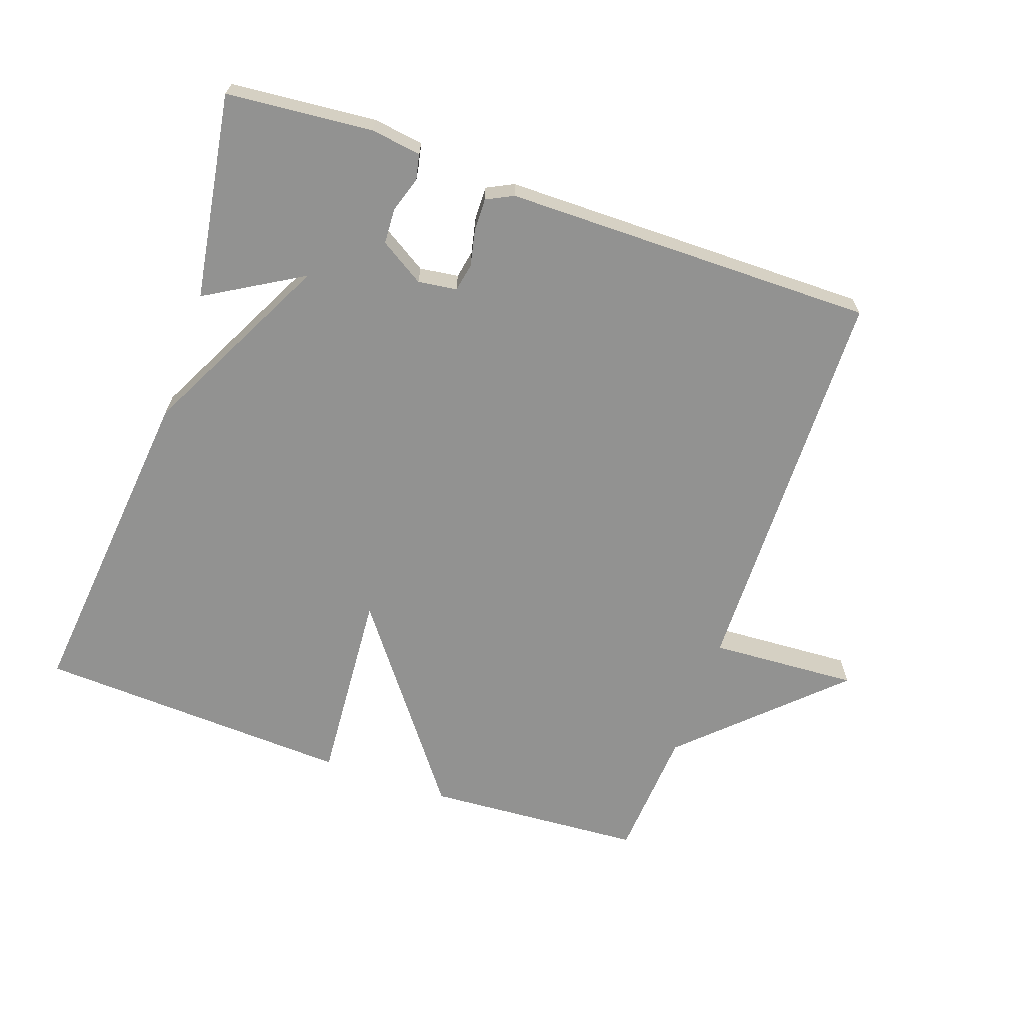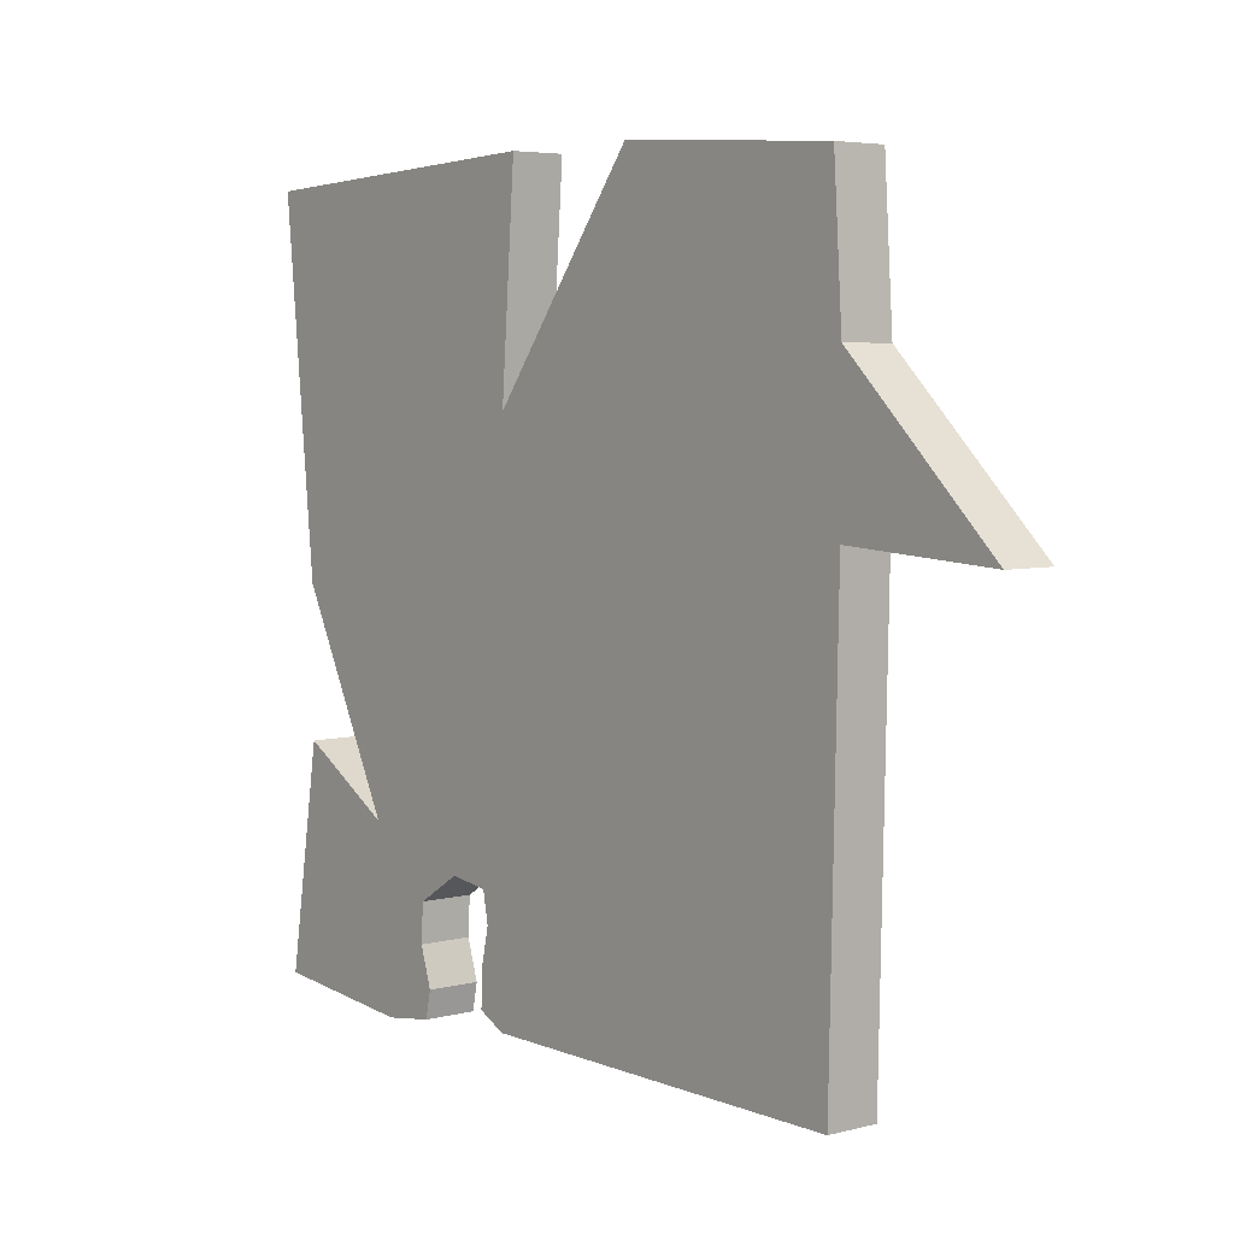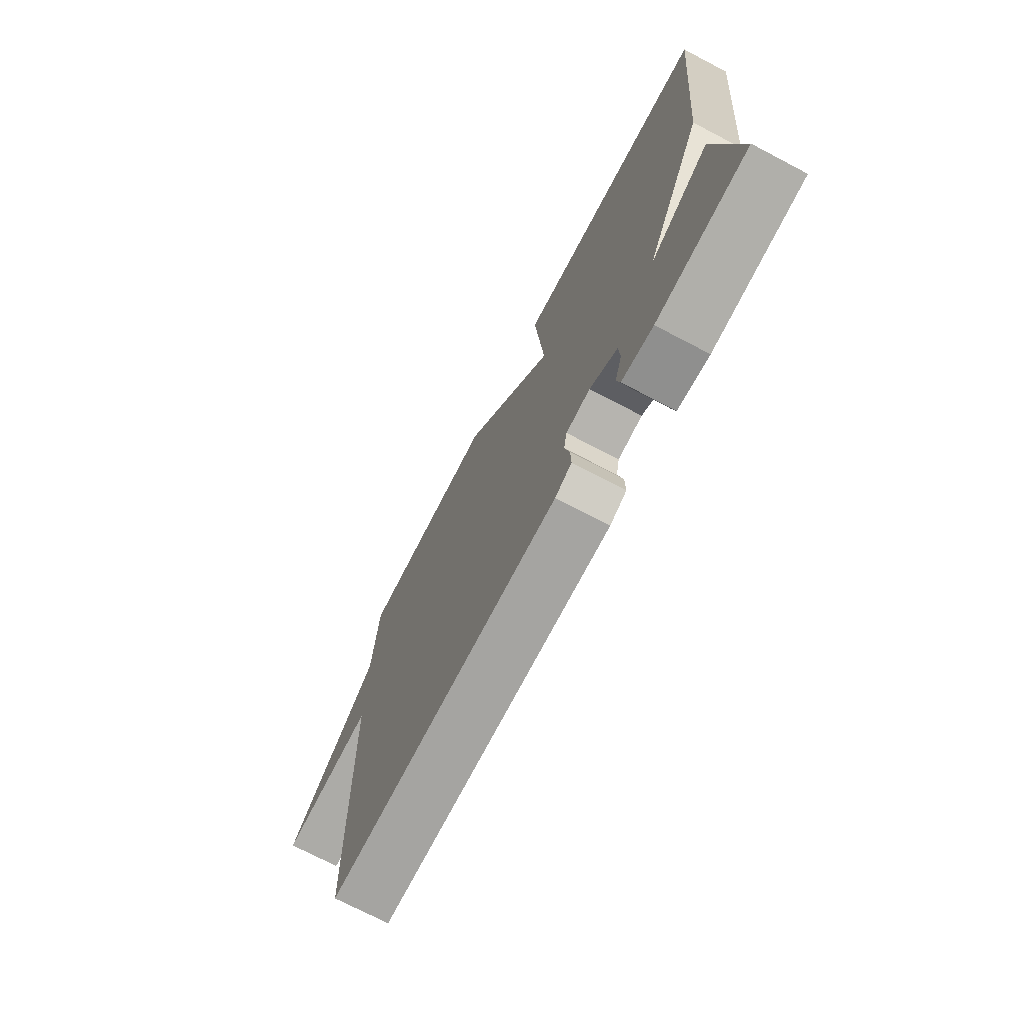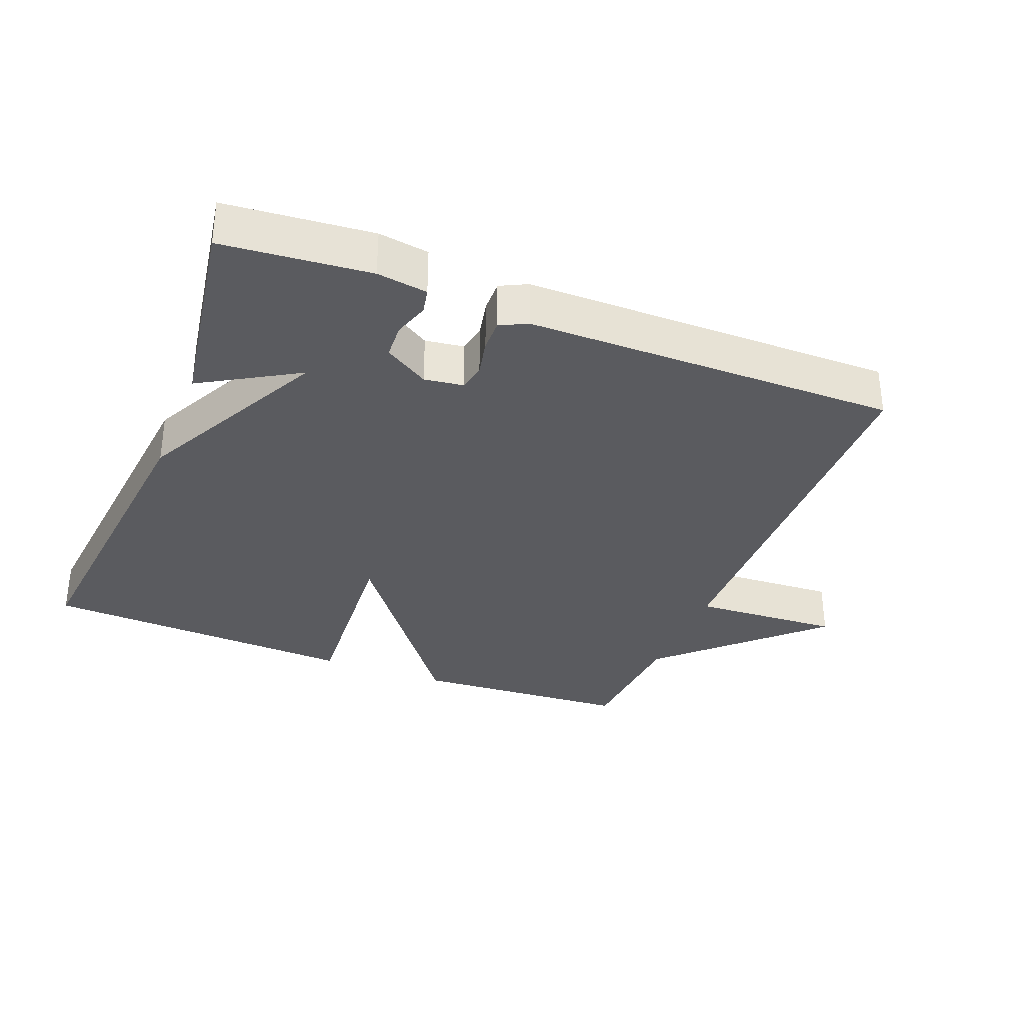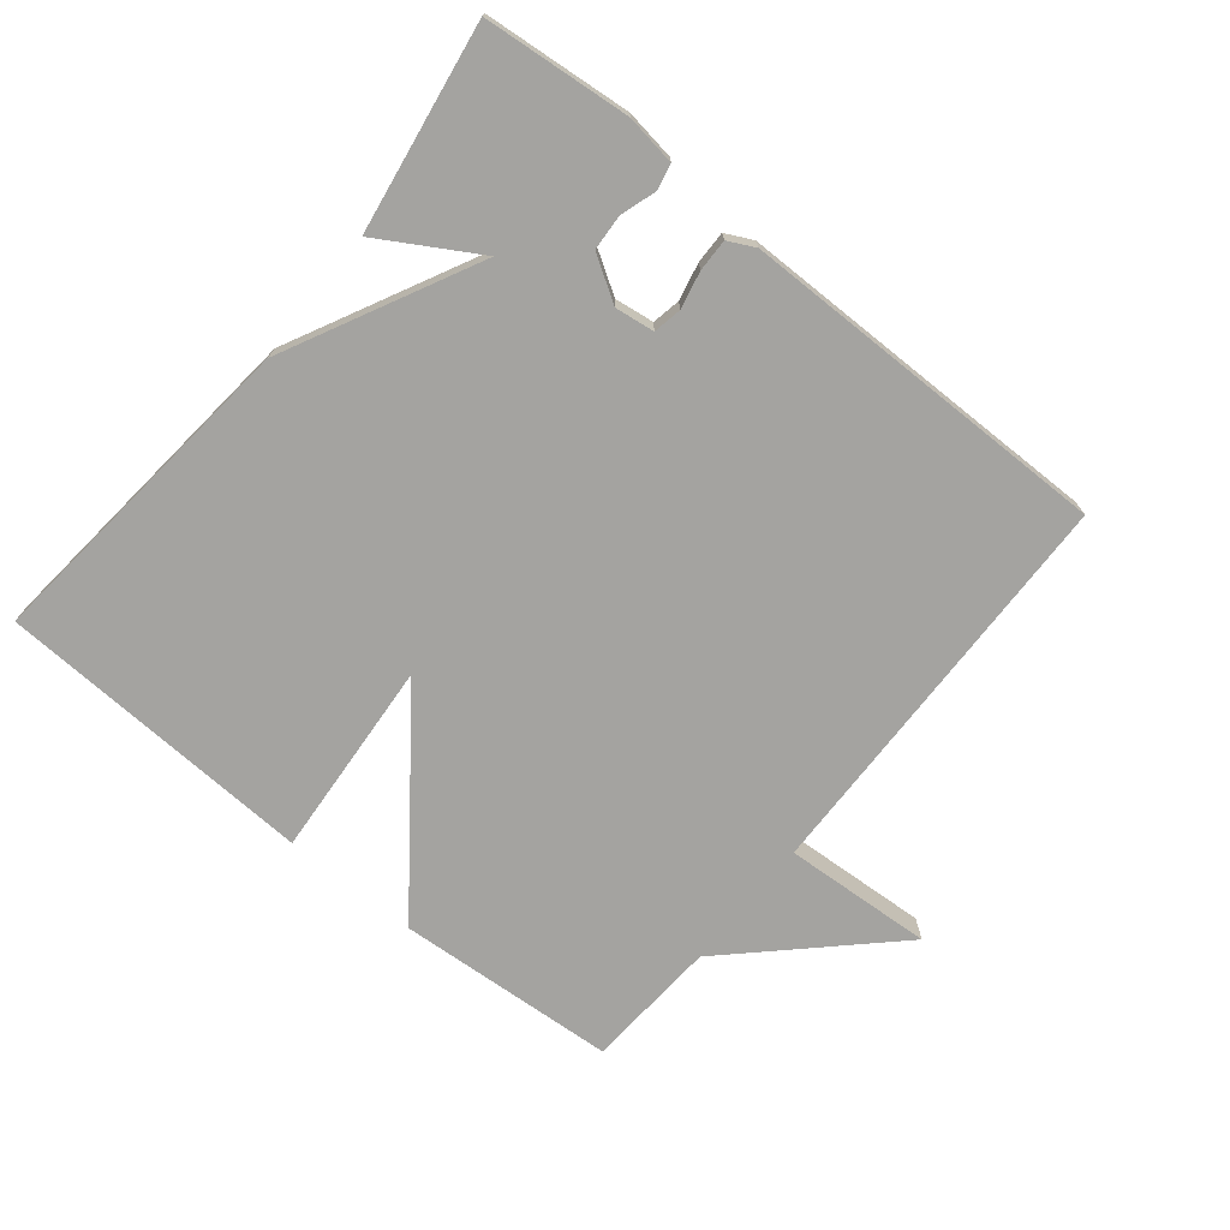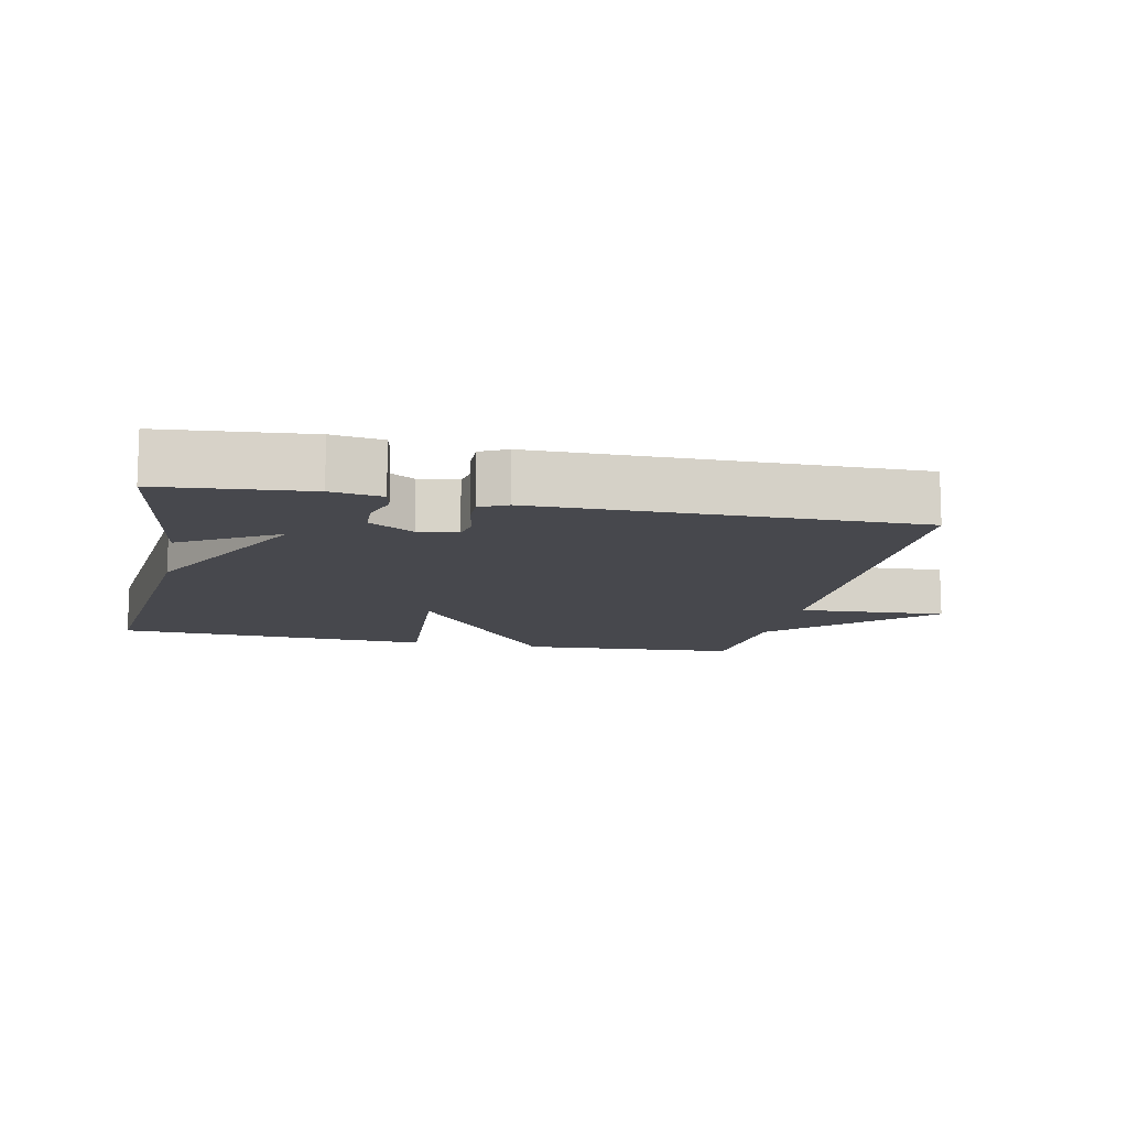
<metadata>
{"format":"obj","ext":"obj","renderer":"f3d","projection":"perspective","resolution":1024,"background":"white","views":[{"elev":-66.3,"azim":160.6,"up":"+Y"},{"elev":5.0,"azim":-129.0,"up":"+Z"},{"elev":-73.1,"azim":62.4,"up":"+Z"},{"elev":-33.1,"azim":158.4,"up":"+Y"},{"elev":-73.0,"azim":140.9,"up":"+Y"},{"elev":-11.7,"azim":168.1,"up":"+Y"}]}
</metadata>
<code>
v -0.5 0.07 0.5
v -0.174 0.07 0.522
v 0.048 0.07 0.228
v 0.026 0.07 0.522
v 0.5 0.07 0.5
v 0.451 0.07 0.007
v 0.307 0.07 -0.278
v 0.451 0.07 -0.193
v 0.5 0.07 -0.5
v 0.282 0.07 -0.52
v 0.207 0.07 -0.509
v 0.199 0.07 -0.471
v 0.216 0.07 -0.418
v 0.213 0.07 -0.365
v 0.147 0.07 -0.324
v 0.089 0.07 -0.332
v 0.081 0.07 -0.374
v 0.093 0.07 -0.429
v 0.094 0.07 -0.477
v 0.054 0.07 -0.497
v -0.5 0.07 -0.5
v -0.513 0.07 0.102
v -0.734 0.07 0.089
v -0.513 0.07 0.302
v -0.5 0 0.5
v -0.174 0 0.522
v 0.048 0 0.228
v 0.026 0 0.522
v 0.5 0 0.5
v 0.451 0 0.007
v 0.307 0 -0.278
v 0.451 0 -0.193
v 0.5 0 -0.5
v 0.282 0 -0.52
v 0.207 0 -0.509
v 0.199 0 -0.471
v 0.216 0 -0.418
v 0.213 0 -0.365
v 0.147 0 -0.324
v 0.089 0 -0.332
v 0.081 0 -0.374
v 0.093 0 -0.429
v 0.094 0 -0.477
v 0.054 0 -0.497
v -0.5 0 -0.5
v -0.513 0 0.102
v -0.734 0 0.089
v -0.513 0 0.302
f 22 23 24
f 24 1 2
f 22 24 2
f 21 22 2
f 20 21 2
f 19 20 2
f 18 19 2
f 17 18 2
f 16 17 2 3
f 15 16 3
f 5 6 7
f 4 5 7
f 3 4 7
f 15 3 7
f 14 15 7
f 8 9 10
f 7 8 10
f 14 7 10
f 13 14 10
f 10 11 12 13
f 48 47 46
f 26 25 48
f 26 48 46
f 26 46 45
f 26 45 44
f 26 44 43
f 26 43 42
f 26 42 41
f 27 26 41 40
f 27 40 39
f 31 30 29
f 31 29 28
f 31 28 27
f 31 27 39
f 31 39 38
f 34 33 32
f 34 32 31
f 34 31 38
f 34 38 37
f 37 36 35 34
f 1 25 26 2
f 2 26 27 3
f 3 27 28 4
f 4 28 29 5
f 5 29 30 6
f 6 30 31 7
f 7 31 32 8
f 8 32 33 9
f 9 33 34 10
f 10 34 35 11
f 11 35 36 12
f 12 36 37 13
f 13 37 38 14
f 14 38 39 15
f 15 39 40 16
f 16 40 41 17
f 17 41 42 18
f 18 42 43 19
f 19 43 44 20
f 20 44 45 21
f 21 45 46 22
f 22 46 47 23
f 23 47 48 24
f 24 48 25 1

</code>
